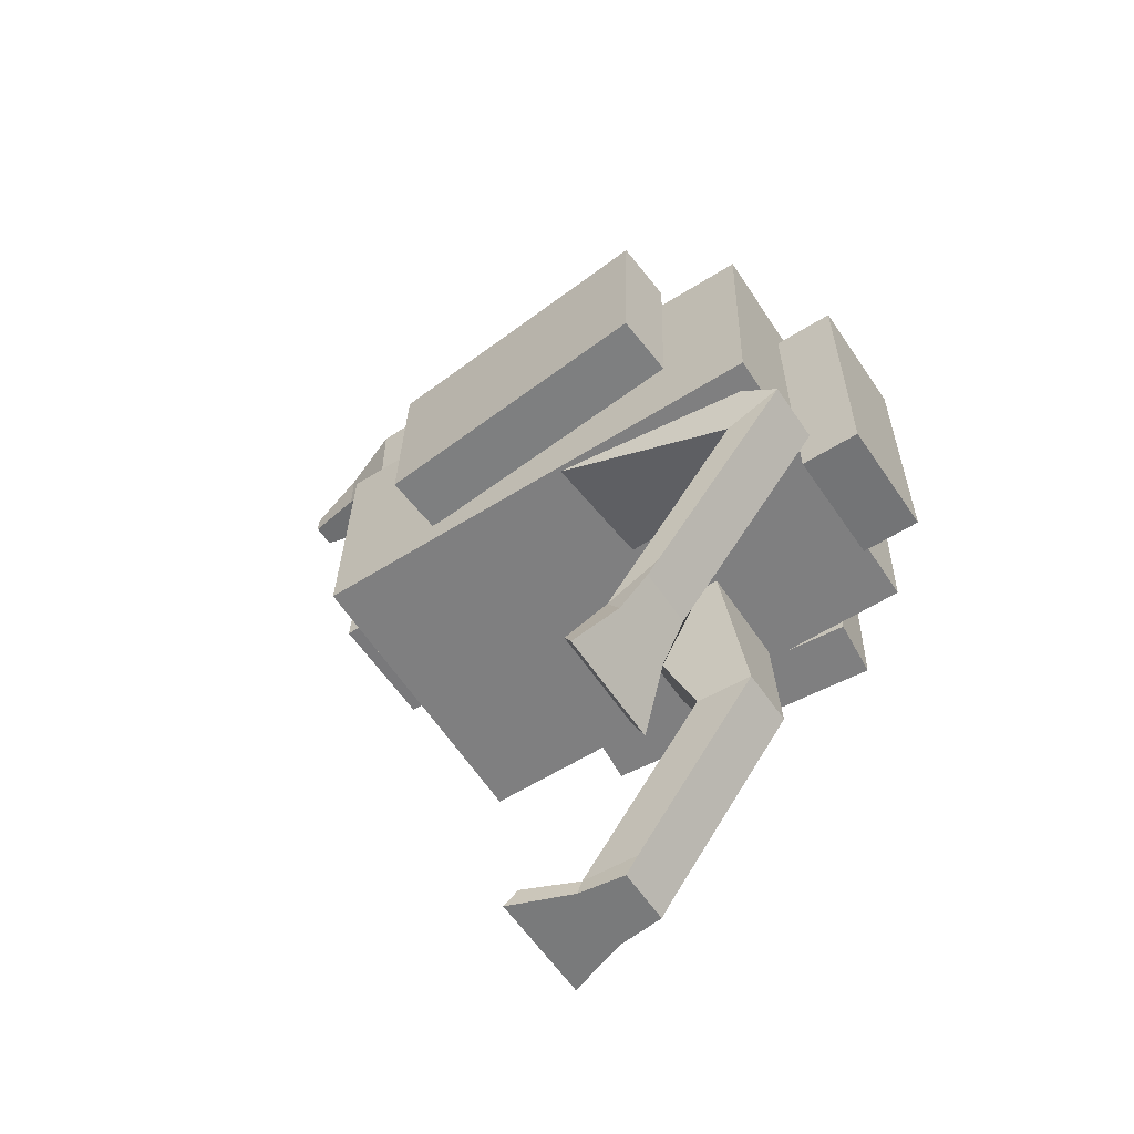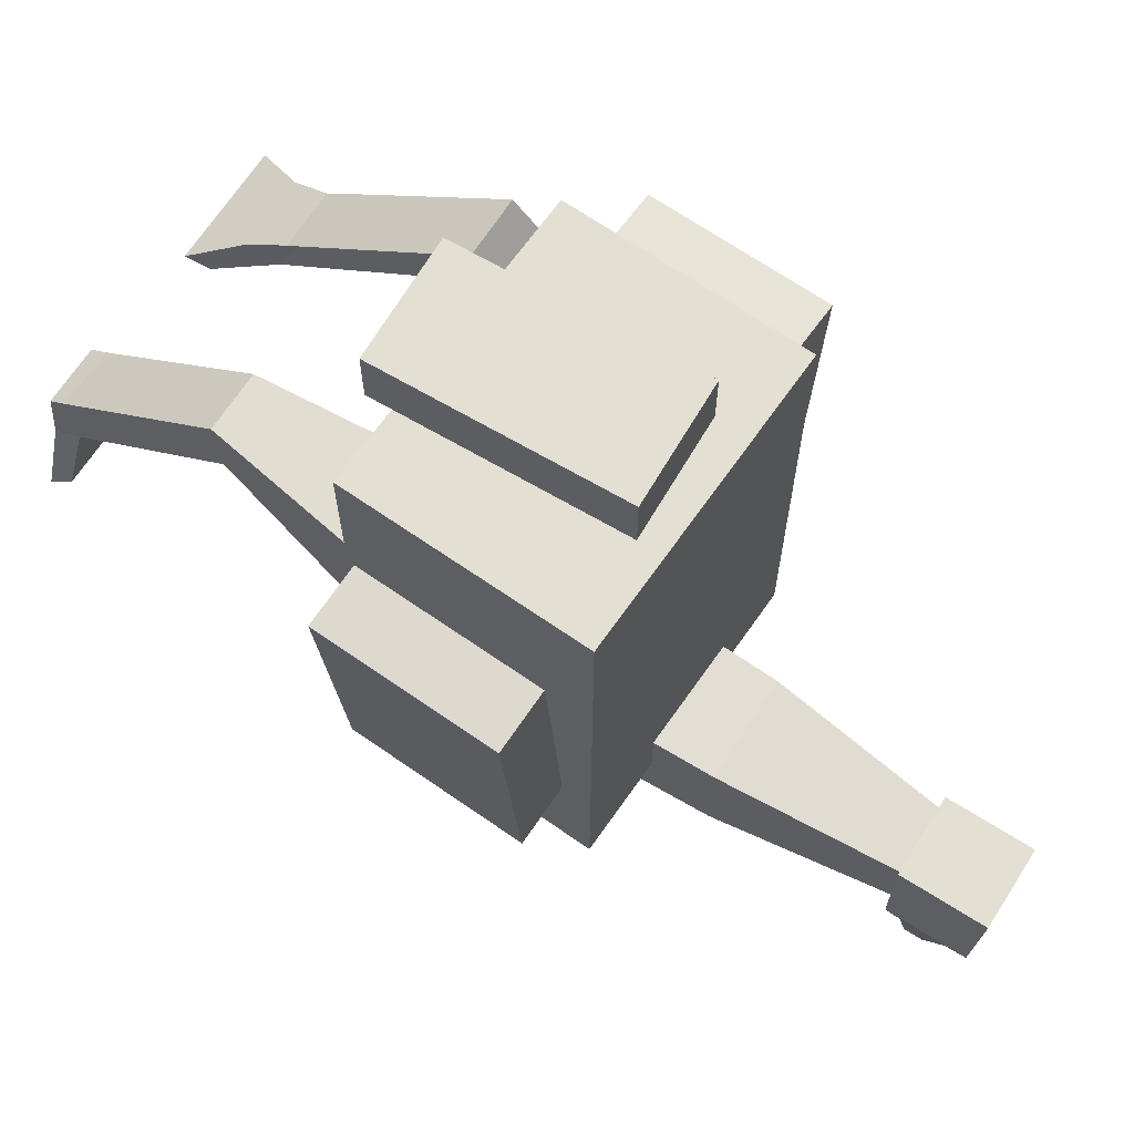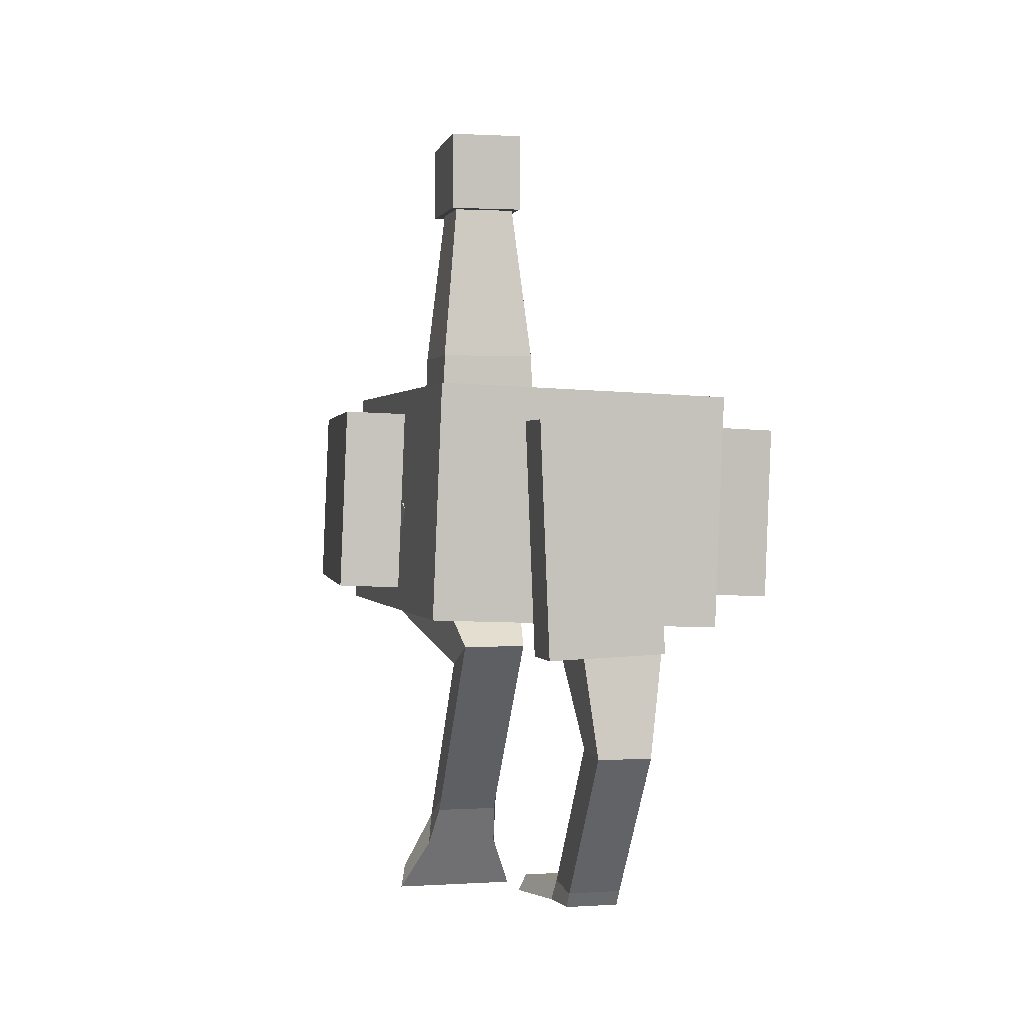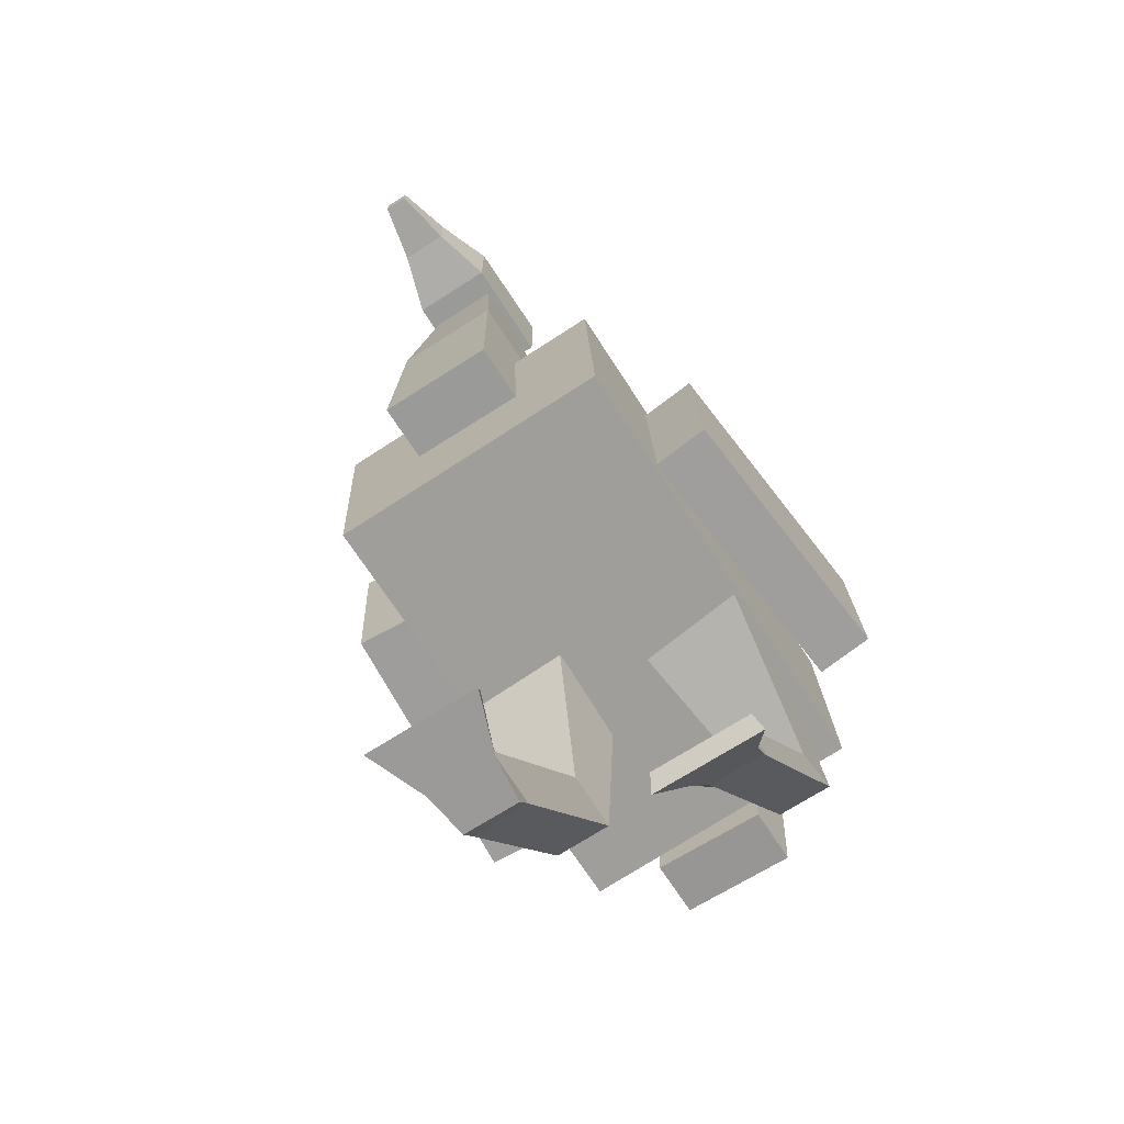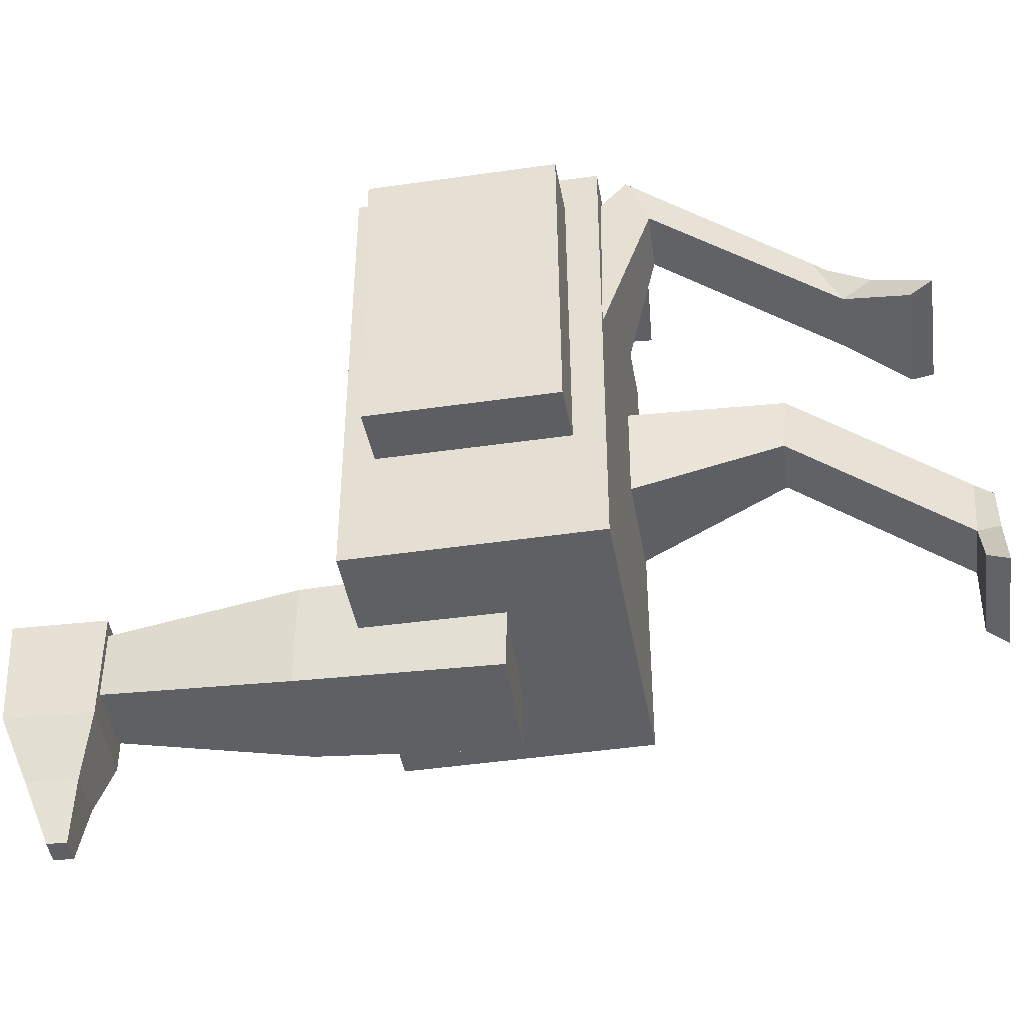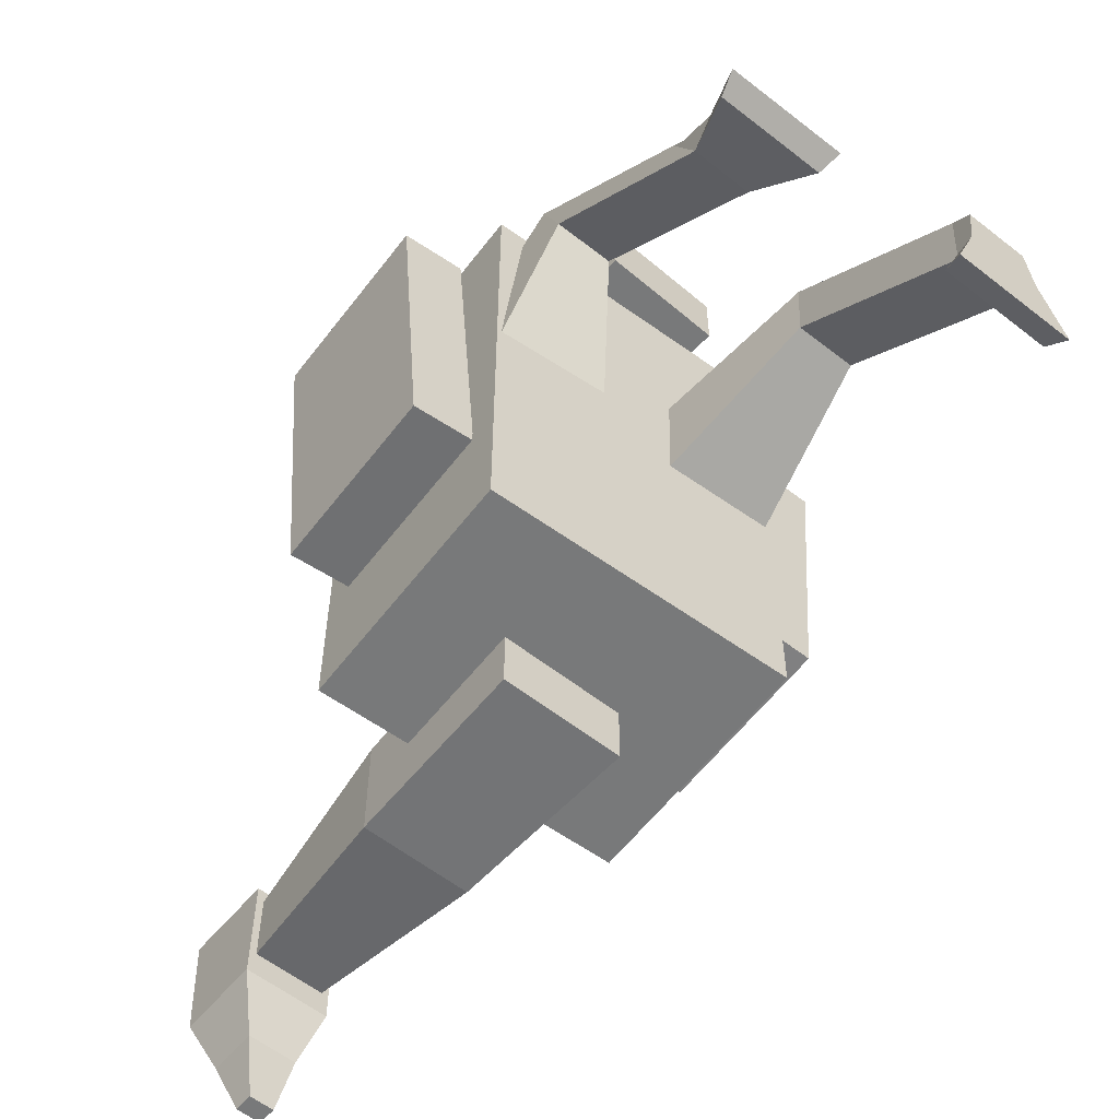
<metadata>
{"format":"obj","ext":"obj","renderer":"f3d","projection":"perspective","resolution":1024,"background":"white","views":[{"elev":-58.0,"azim":-56.8,"up":"+Y"},{"elev":66.8,"azim":122.7,"up":"+Z"},{"elev":0.8,"azim":-13.6,"up":"+Y"},{"elev":-69.3,"azim":-147.2,"up":"+Y"},{"elev":-43.8,"azim":-82.5,"up":"+Z"},{"elev":-57.7,"azim":-39.1,"up":"+Z"}]}
</metadata>
<code>
o Cube_Cube.001
v -0.2573 0.09087 0.4
v -0.2414 0.4906 0.4
v -0.2573 0.09087 -0.4
v -0.2414 0.4906 -0.4
v 0.2423 0.071 0.4
v 0.2582 0.4707 0.4
v 0.2423 0.071 -0.4
v 0.2582 0.4707 -0.4
v -0.09809 0.2607 -0.3
v -0.05588 0.9009 -0.344
v -0.09809 0.2607 -0.5
v -0.05588 0.9009 -0.456
v 0.1019 0.2613 -0.3
v 0.05611 0.9012 -0.344
v 0.1019 0.2613 -0.5
v 0.05611 0.9012 -0.456
v -0.08064 0.027 0.5
v -0.09655 0.427 0.5
v -0.08064 0.027 0.4
v -0.09655 0.427 0.4
v 0.1192 0.03495 0.5
v 0.1033 0.4349 0.5
v 0.1192 0.03495 0.4
v 0.1033 0.4349 0.4
v -0.07025 1.031 -0.32
v -0.07022 1.021 -0.5
v 0.06975 1.031 -0.32
v 0.06978 1.021 -0.5
v -0.06983 0.8808 -0.32
v -0.06983 0.8808 -0.5
v 0.07017 0.8812 -0.32
v 0.07017 0.8812 -0.5
v -0.04011 0.9809 -0.6
v 0.03989 0.9811 -0.6
v -0.03988 0.9009 -0.6
v 0.04011 0.9012 -0.6
v -0.02 0.9418 -0.7
v 0.02 0.9419 -0.7
v -0.01991 0.911 -0.7
v 0.02009 0.9111 -0.7
v 0.1 -0.5001 -0.06
v 0.04648 0.2064 0.1444
v 0.09 -0.5001 -0.14
v 0.04696 0.1453 -0.04607
v 0.2 -0.5001 -0.06
v 0.2465 0.205 0.1453
v 0.21 -0.5001 -0.14
v 0.247 0.1439 -0.0451
v -0.2 -0.2646 0.1746
v -0.2522 0.2855 0.09271
v -0.21 -0.331 0.13
v -0.254 0.09964 0.01892
v -0.1 -0.2646 0.1746
v -0.0522 0.2828 0.09445
v -0.09 -0.331 0.13
v -0.05405 0.09696 0.02066
v 0.09332 -0.1832 0.1851
v 0.09428 -0.1745 0.08547
v 0.1943 -0.1745 0.08643
v 0.1933 -0.1832 0.1861
v -0.2083 0.04738 0.4306
v -0.2078 0.01153 0.3372
v -0.1078 0.01181 0.3376
v -0.1083 0.04765 0.431
v -0.08899 0.5808 -0.31
v -0.08899 0.5808 -0.49
v 0.09101 0.5813 -0.49
v 0.09101 0.5813 -0.31
v 0.3825 0.1167 0.27
v 0.3944 0.4168 0.2691
v 0.283 0.1207 0.2783
v 0.2949 0.4208 0.2775
v 0.3424 0.117 -0.2084
v 0.3543 0.417 -0.2092
v 0.2428 0.121 -0.2
v 0.2547 0.421 -0.2008
v -0.2939 0.1411 0.2776
v -0.282 0.4411 0.2784
v -0.3934 0.145 0.2692
v -0.3815 0.4451 0.2701
v -0.2537 0.1408 -0.2007
v -0.2418 0.4409 -0.1999
v -0.3533 0.1448 -0.2091
v -0.3414 0.4448 -0.2082
v 0.1001 -0.4628 -0.1379
v 0.2001 -0.4624 -0.1371
v 0.1994 -0.4691 -0.03736
v 0.09939 -0.4695 -0.03809
v -0.2001 -0.2844 0.1026
v -0.1001 -0.2833 0.1027
v -0.1007 -0.2412 0.1934
v -0.2007 -0.2423 0.1933
v 0.06 -0.4654 -0.2268
v 0.05 -0.5001 -0.2468
v 0.25 -0.5001 -0.2468
v 0.24 -0.4654 -0.2268
v -0.24 -0.3838 0.0528
v -0.25 -0.4198 0.07051
v -0.05 -0.4198 0.07051
v -0.06 -0.3838 0.0528
f 1 2 4 3
f 3 4 8 7
f 7 8 6 5
f 5 6 2 1
f 3 7 5 1
f 8 4 2 6
f 65 10 12 66
f 66 12 16 67
f 67 16 14 68
f 68 14 10 65
f 17 18 20 19
f 19 20 24 23
f 23 24 22 21
f 21 22 18 17
f 19 23 21 17
f 24 20 18 22
f 28 26 25 27
f 32 31 29 30
f 27 31 32 28
f 26 30 29 25
f 25 29 31 27
f 26 33 35 30
f 33 37 39 35
f 30 35 36 32
f 28 34 33 26
f 32 36 34 28
f 38 40 39 37
f 35 39 40 36
f 36 40 38 34
f 34 38 37 33
f 57 42 44 58
f 58 44 48 59
f 59 48 46 60
f 60 46 42 57
f 43 47 45 41
f 61 50 52 62
f 62 52 56 63
f 63 56 54 64
f 64 54 50 61
f 51 55 53 49
f 87 60 57 88
f 86 59 60 87
f 85 58 59 86
f 88 57 58 85
f 91 64 61 92
f 90 63 64 91
f 89 62 63 90
f 92 61 62 89
f 13 68 65 9
f 15 67 68 13
f 11 66 67 15
f 9 65 66 11
f 69 70 72 71
f 71 72 76 75
f 75 76 74 73
f 73 74 70 69
f 71 75 73 69
f 76 72 70 74
f 77 78 80 79
f 79 80 84 83
f 83 84 82 81
f 81 82 78 77
f 79 83 81 77
f 84 80 78 82
f 41 88 85 43
f 90 55 99 100
f 47 86 87 45
f 45 87 88 41
f 49 92 89 51
f 85 86 96 93
f 55 90 91 53
f 53 91 92 49
f 55 51 98 99
f 43 85 93 94
f 89 90 100 97
f 86 47 95 96
f 47 43 94 95
f 51 89 97 98
f 94 93 96 95
f 98 97 100 99
f 11 15 13 9

</code>
